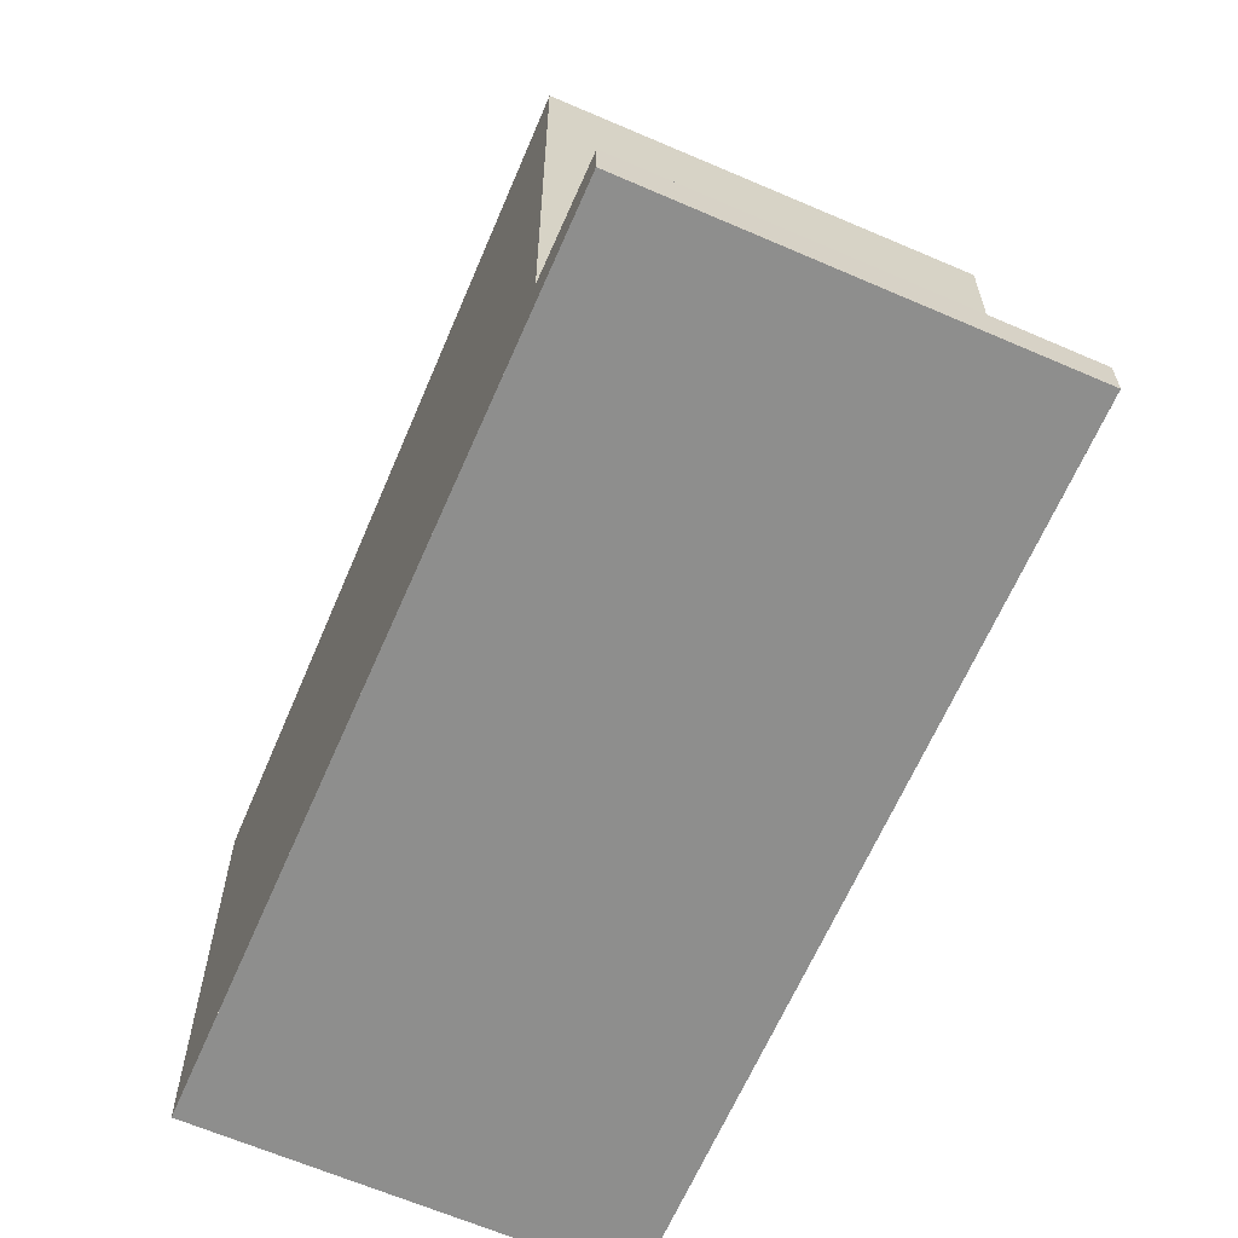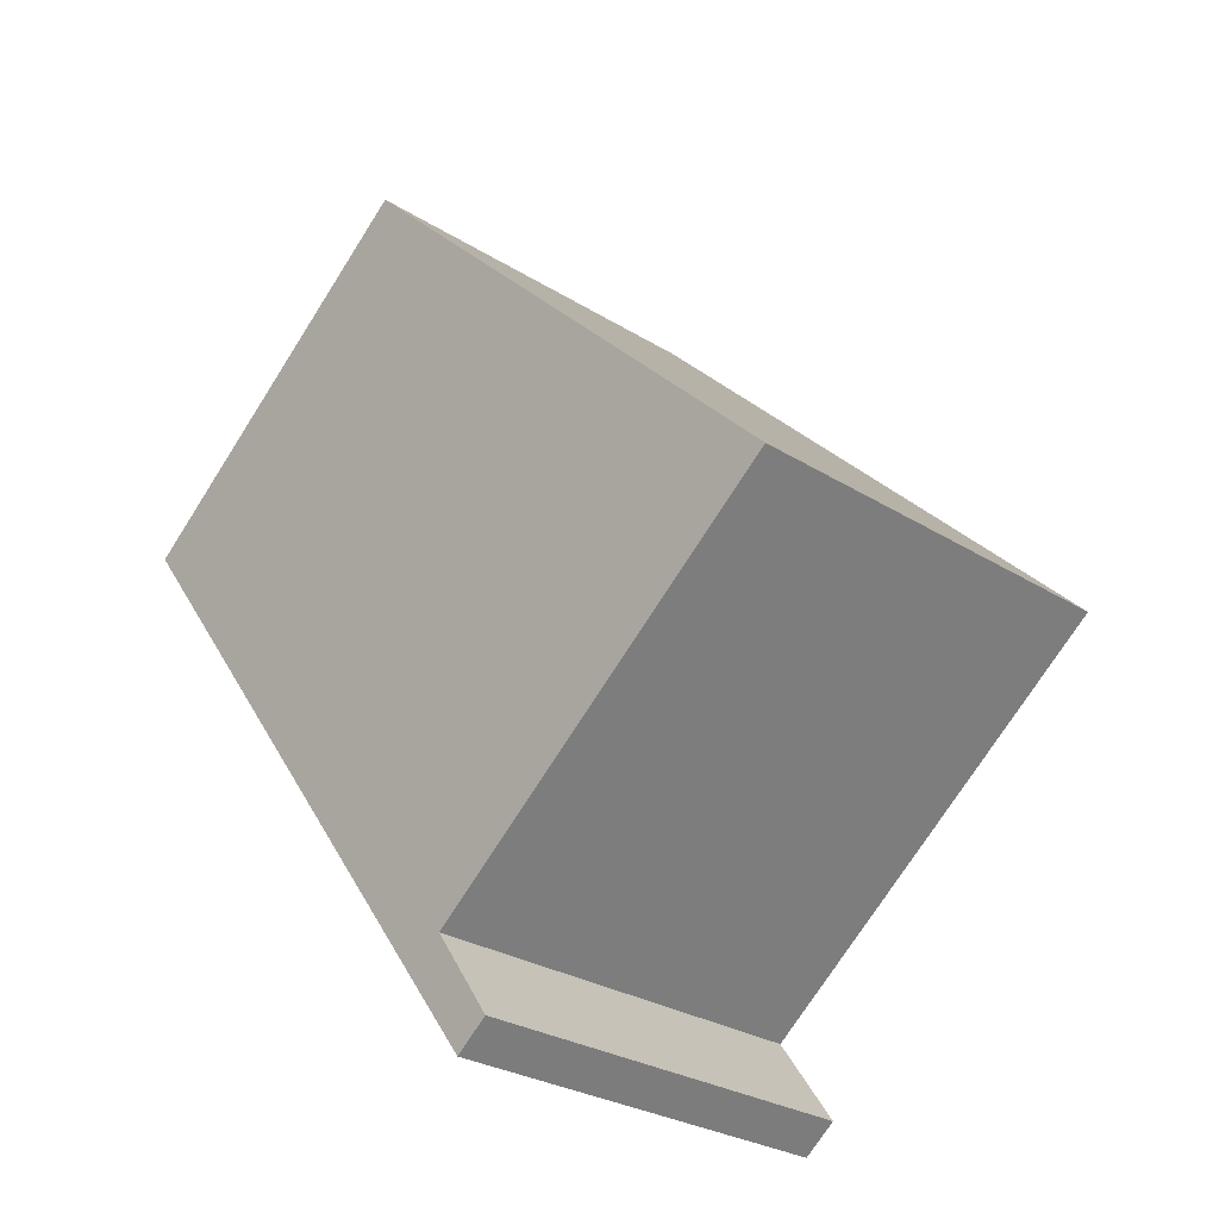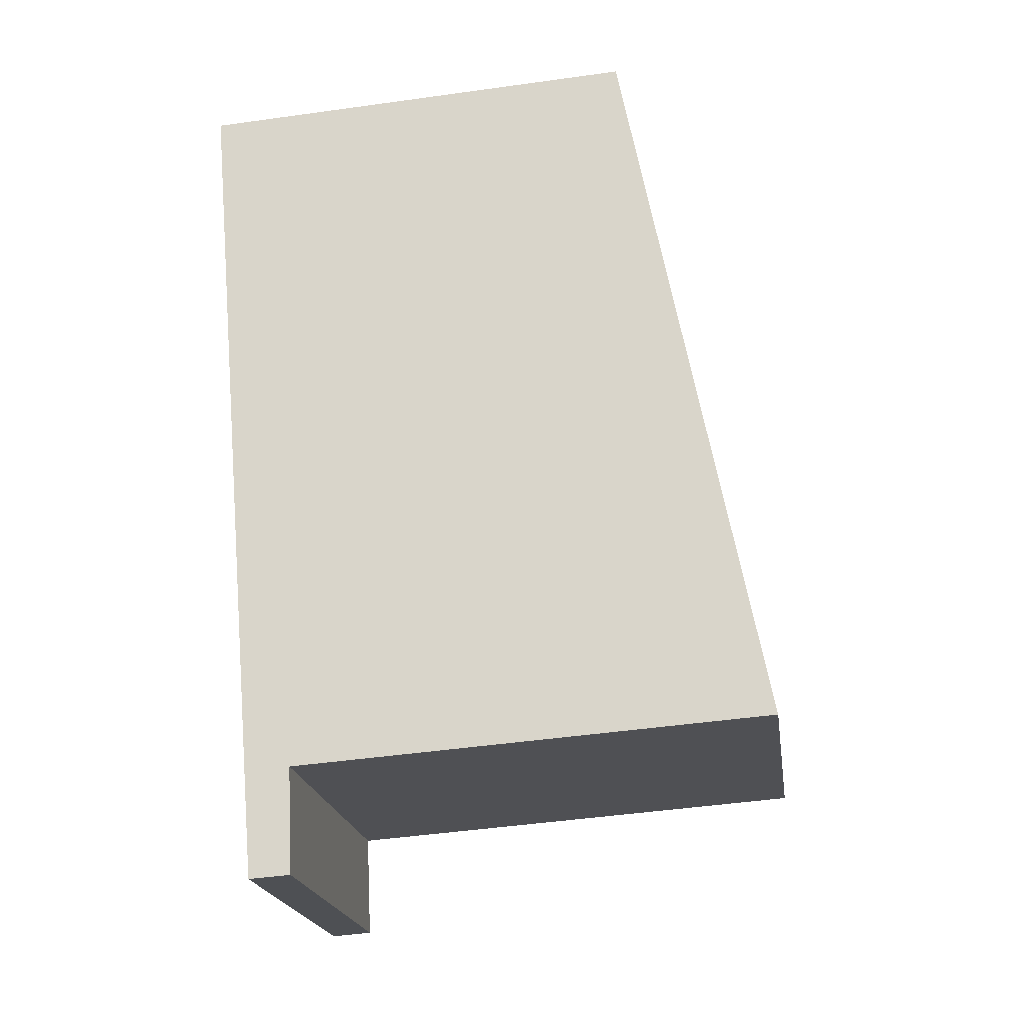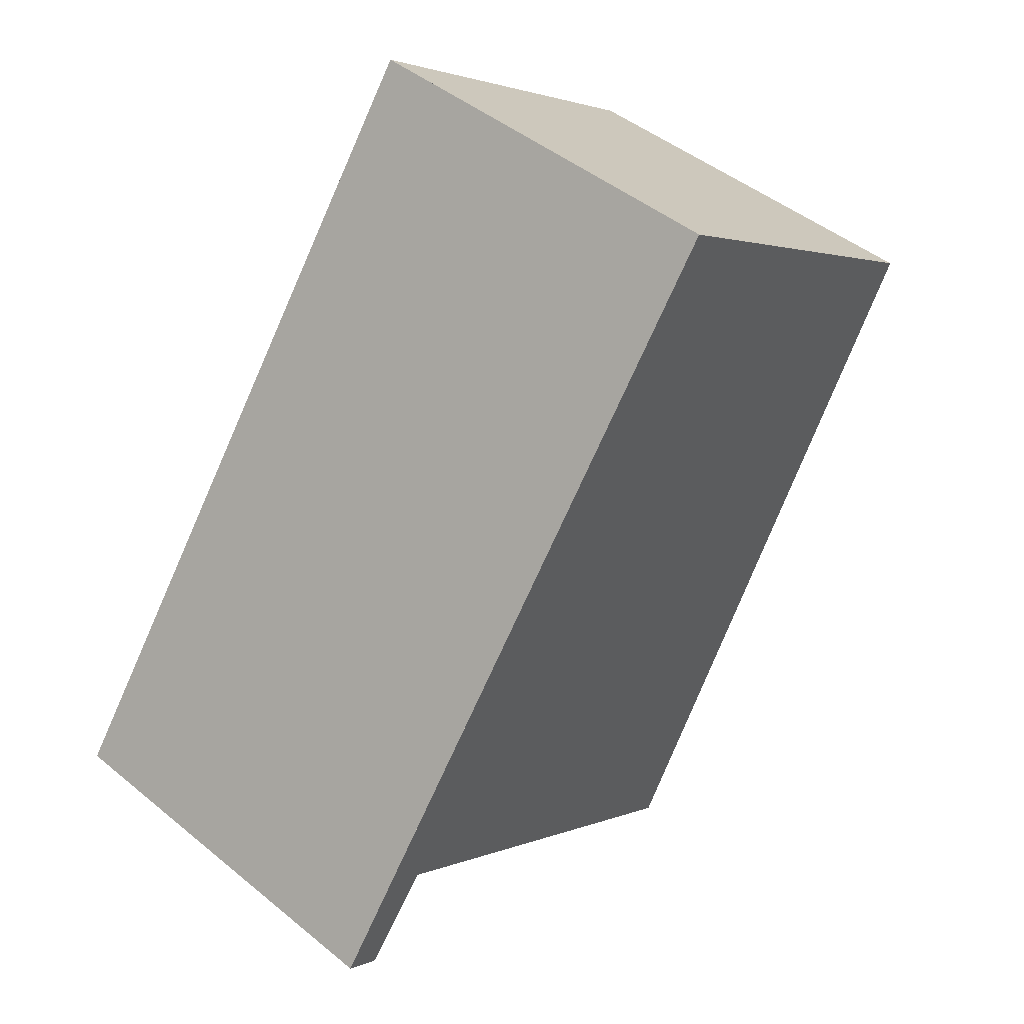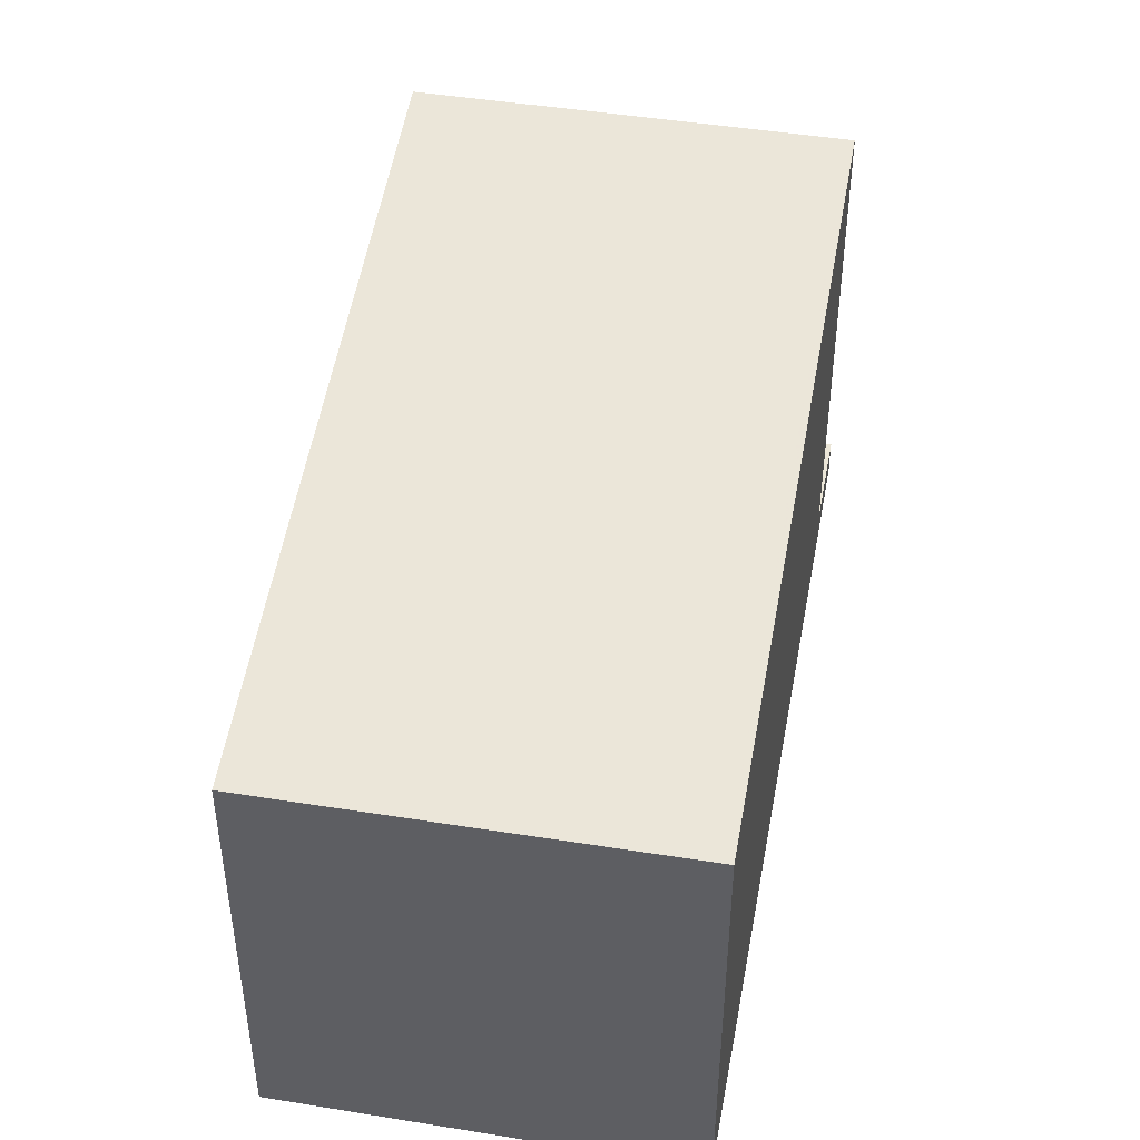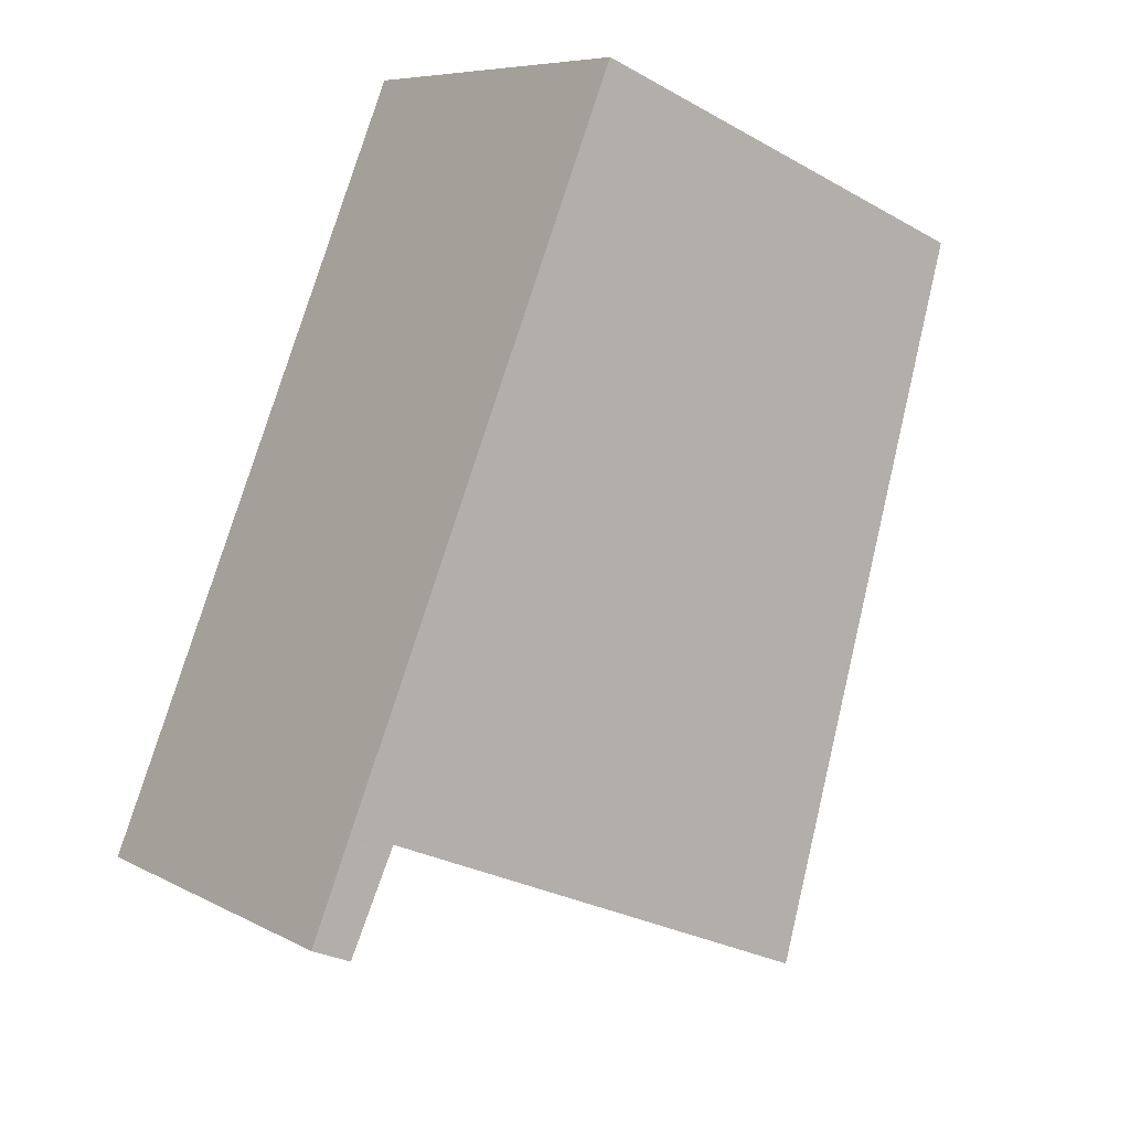
<metadata>
{"format":"obj","ext":"obj","renderer":"f3d","projection":"perspective","resolution":1024,"background":"white","views":[{"elev":-64.8,"azim":5.2,"up":"+Z"},{"elev":-74.3,"azim":-32.5,"up":"+Y"},{"elev":-47.8,"azim":-81.0,"up":"+Y"},{"elev":2.2,"azim":-147.3,"up":"+Y"},{"elev":48.1,"azim":-141.0,"up":"+Z"},{"elev":-28.2,"azim":-130.4,"up":"+Y"}]}
</metadata>
<code>
v -35.77 -2141 6.219
v -30.83 -2138 6.171
v -25.14 -2149 0.5942
v -30.08 -2151 0.5961
v -31.48 -2149 7.357
v -26.03 -2147 7.442
v -26.04 -2147 7.442
v -29.97 -2140 6.398
v -31.39 -2149 7.358
v -35.69 -2141 6.218
v -30.81 -2150 7.533
v -30.73 -2150 7.532
v -25.87 -2147 7.485
v -25.86 -2147 7.485
v -30.81 -2150 7.533
v -25.15 -2149 0.5942
v -30 -2151 0.5961
v -30.68 -2150 0.6453
v -25.83 -2147 0.6434
v -30.76 -2150 0.6453
v -25.27 -2148 0.6026
v -30.63 -2150 0.642
v -30.72 -2150 0.6427
v -30.81 -2150 0.6492
v -25.86 -2147 0.6463
v -25.26 -2148 0.6025
v -25.86 -2147 6.004
v -30.81 -2150 1.444
v -25.87 -2147 7.485
v -25.87 -2147 0.6463
v -25.87 -2147 5.995
v -30.73 -2150 7.532
v -30.73 -2150 0.6491
v -30.73 -2150 1.518
v -25.86 -2147 7.485
v -25.86 -2147 0.6463
v -25.87 -2147 0.6463
v -30.73 -2150 0.6491
v -30.81 -2150 0.6492
v -31.97 -2139 6.183
v -35.68 -2141 6.221
v -35.76 -2141 6.222
v -25.82 -2147 0.6434
v -35.69 -2141 6.218
v -35.77 -2141 6.219
v -35.77 -2141 0
v -35.69 -2141 0
v -29.97 -2140 6.398
v -30.83 -2138 6.171
v -30.83 -2138 0
v -29.97 -2140 0
v -25.15 -2149 0.5942
v -25.14 -2149 0.5942
v -25.14 -2149 0
v -25.15 -2149 0
v -30.72 -2150 0.6427
v -30.08 -2151 0.5961
v -30.08 -2151 0
v -30.72 -2150 -1.11e-16
v -35.76 -2141 6.222
v -31.48 -2149 7.357
v -31.48 -2149 0
v -35.76 -2141 0
v -25.86 -2147 7.485
v -26.03 -2147 7.442
v -26.03 -2147 0
v -25.86 -2147 0
v -26.03 -2147 7.442
v -29.97 -2140 6.398
v -29.97 -2140 0
v -26.03 -2147 0
v -31.97 -2139 6.183
v -35.69 -2141 6.218
v -35.69 -2141 0
v -31.97 -2139 0
v -31.48 -2149 7.357
v -30.81 -2150 7.533
v -30.81 -2150 0
v -31.48 -2149 0
v -30 -2151 0.5961
v -25.15 -2149 0.5942
v -25.15 -2149 0
v -30 -2151 0
v -30.08 -2151 0.5961
v -30 -2151 0.5961
v -30 -2151 0
v -30.08 -2151 0
v -30.81 -2150 0.6492
v -30.76 -2150 0.6453
v -30.76 -2150 0
v -30.81 -2150 0
v -30.76 -2150 0.6453
v -30.72 -2150 0.6427
v -30.72 -2150 -1.11e-16
v -30.76 -2150 0
v -25.14 -2149 0.5942
v -25.26 -2148 0.6025
v -25.26 -2148 0
v -25.14 -2149 0
v -25.82 -2147 0.6434
v -25.86 -2147 0.6463
v -25.86 -2147 1.11e-16
v -25.82 -2147 1.11e-16
v -30.83 -2138 6.171
v -31.97 -2139 6.183
v -31.97 -2139 0
v -30.83 -2138 0
v -35.77 -2141 6.219
v -35.76 -2141 6.222
v -35.76 -2141 0
v -35.77 -2141 0
v -25.26 -2148 0.6025
v -25.82 -2147 0.6434
v -25.82 -2147 1.11e-16
v -25.26 -2148 0
v -35.77 -2141 0
v -30.83 -2138 0
v -25.14 -2149 0
v -30.08 -2151 0
f 23 20 18 22
f 8 6 7
f 41 10 40
f 42 1 10 41
f 11 5 9 12
f 12 9 7 13
f 22 18 19 21
f 21 16 17 22
f 22 17 4 23
f 29 14 27 31
f 26 3 16 21
f 31 27 25 30
f 32 29 31 34
f 34 31 30 33
f 34 28 15 32
f 33 24 28 34
f 13 7 6 35
f 43 26 21 19
f 37 19 18 38
f 38 18 20 39
f 40 2 8 7 9 41
f 41 9 5 42
f 19 37 36 43
f 45 46 47 44
f 49 50 51 48
f 53 54 55 52
f 57 58 59 56
f 61 62 63 60
f 65 66 67 64
f 69 70 71 68
f 73 74 75 72
f 77 78 79 76
f 81 82 83 80
f 85 86 87 84
f 89 90 91 88
f 93 94 95 92
f 97 98 99 96
f 101 102 103 100
f 105 106 107 104
f 109 110 111 108
f 113 114 115 112
f 117 118 119 116

</code>
